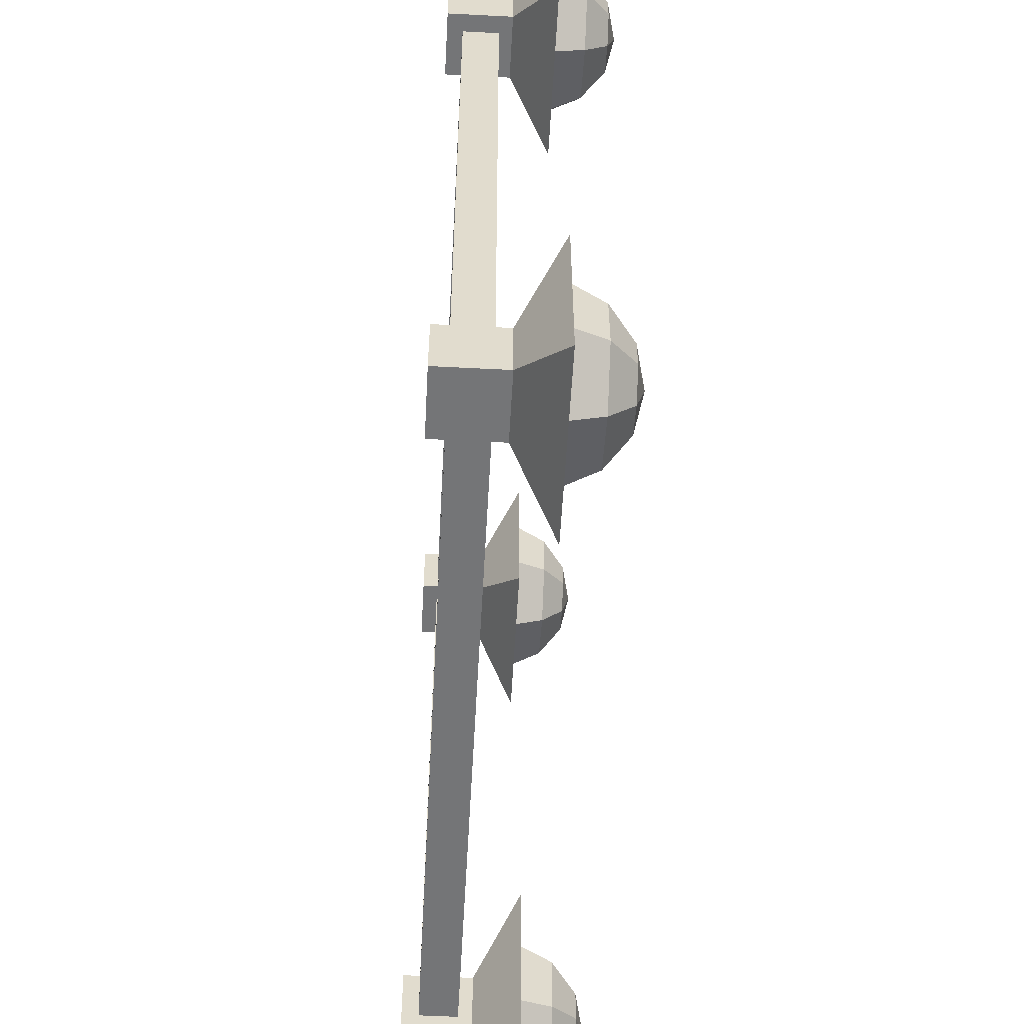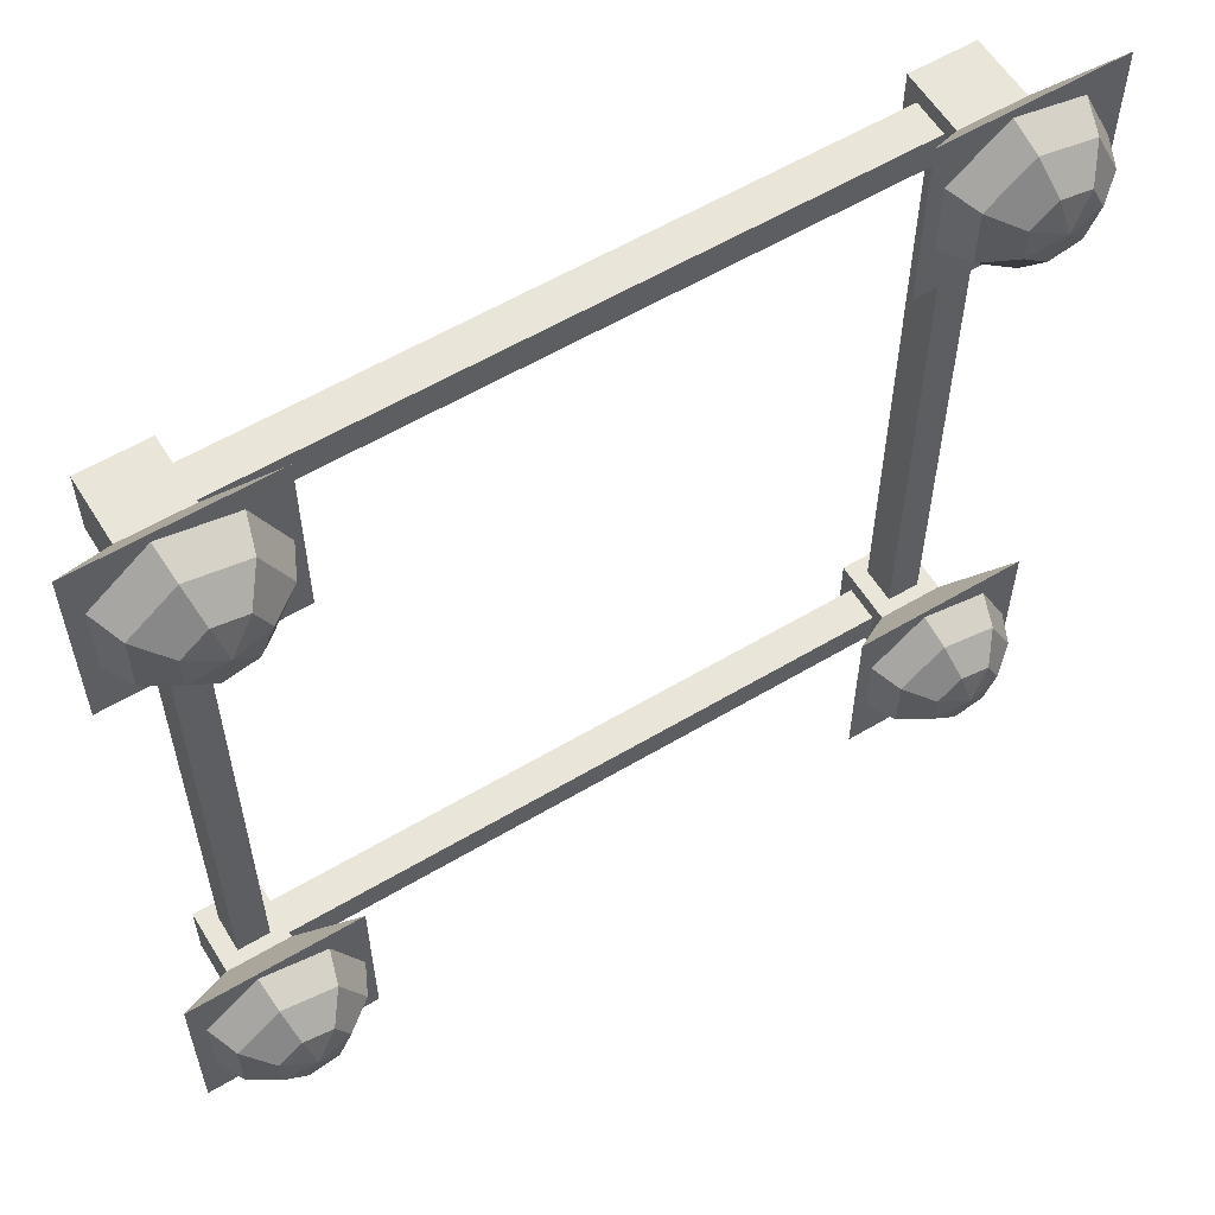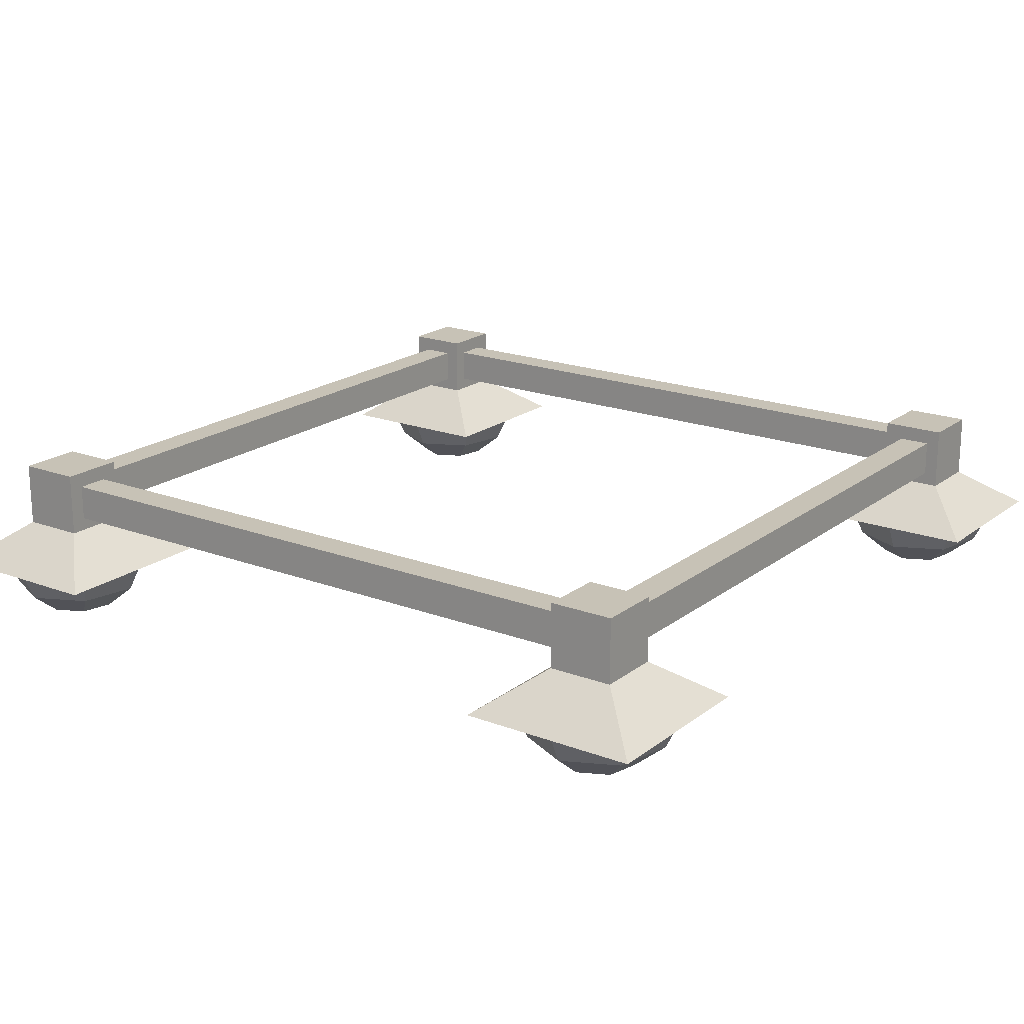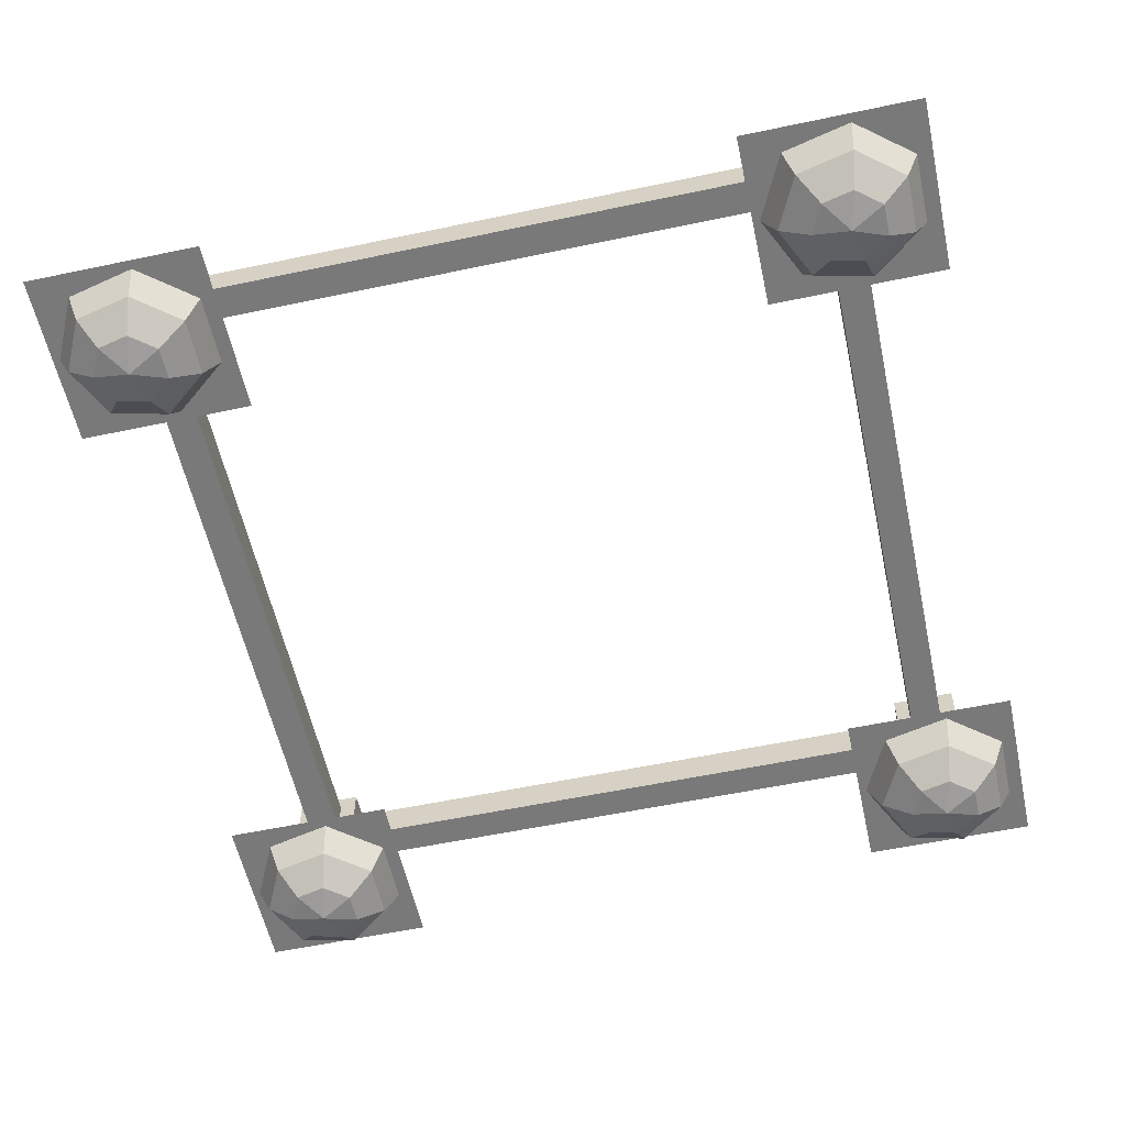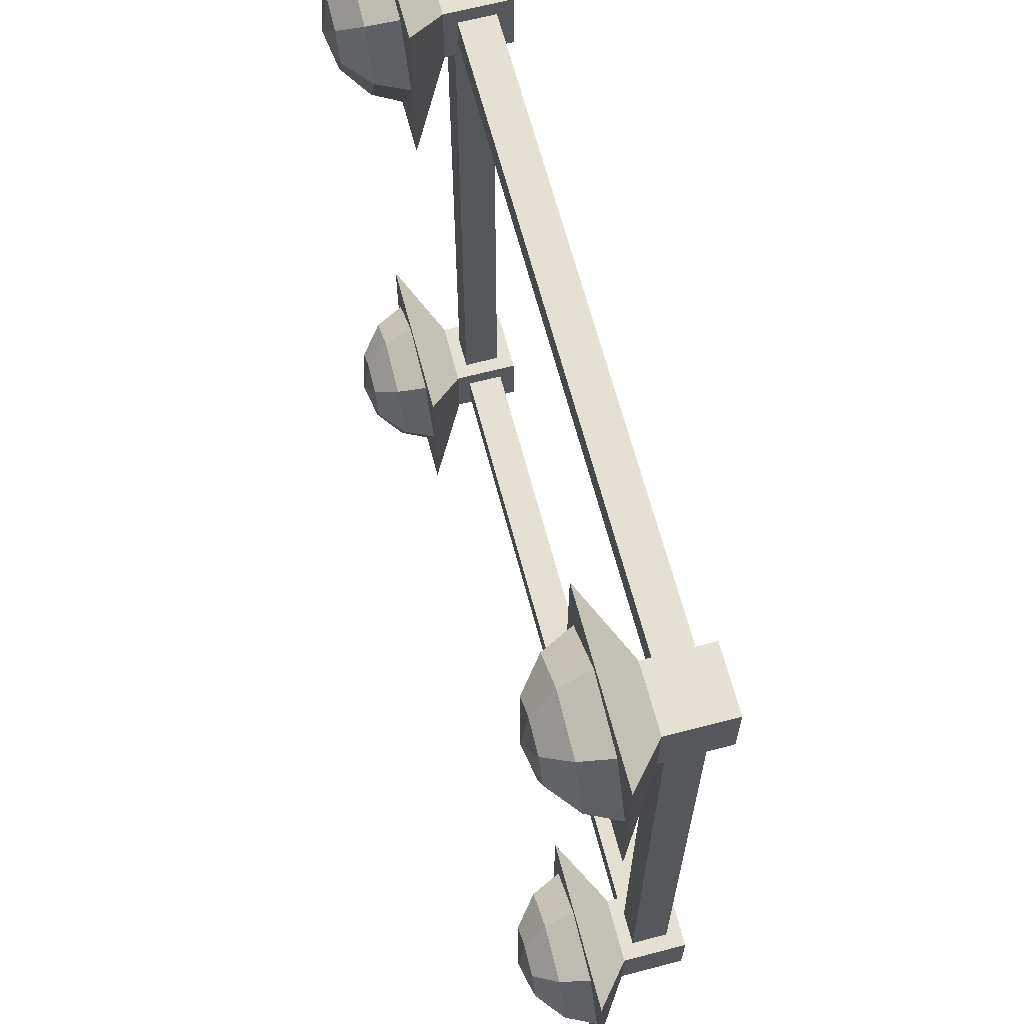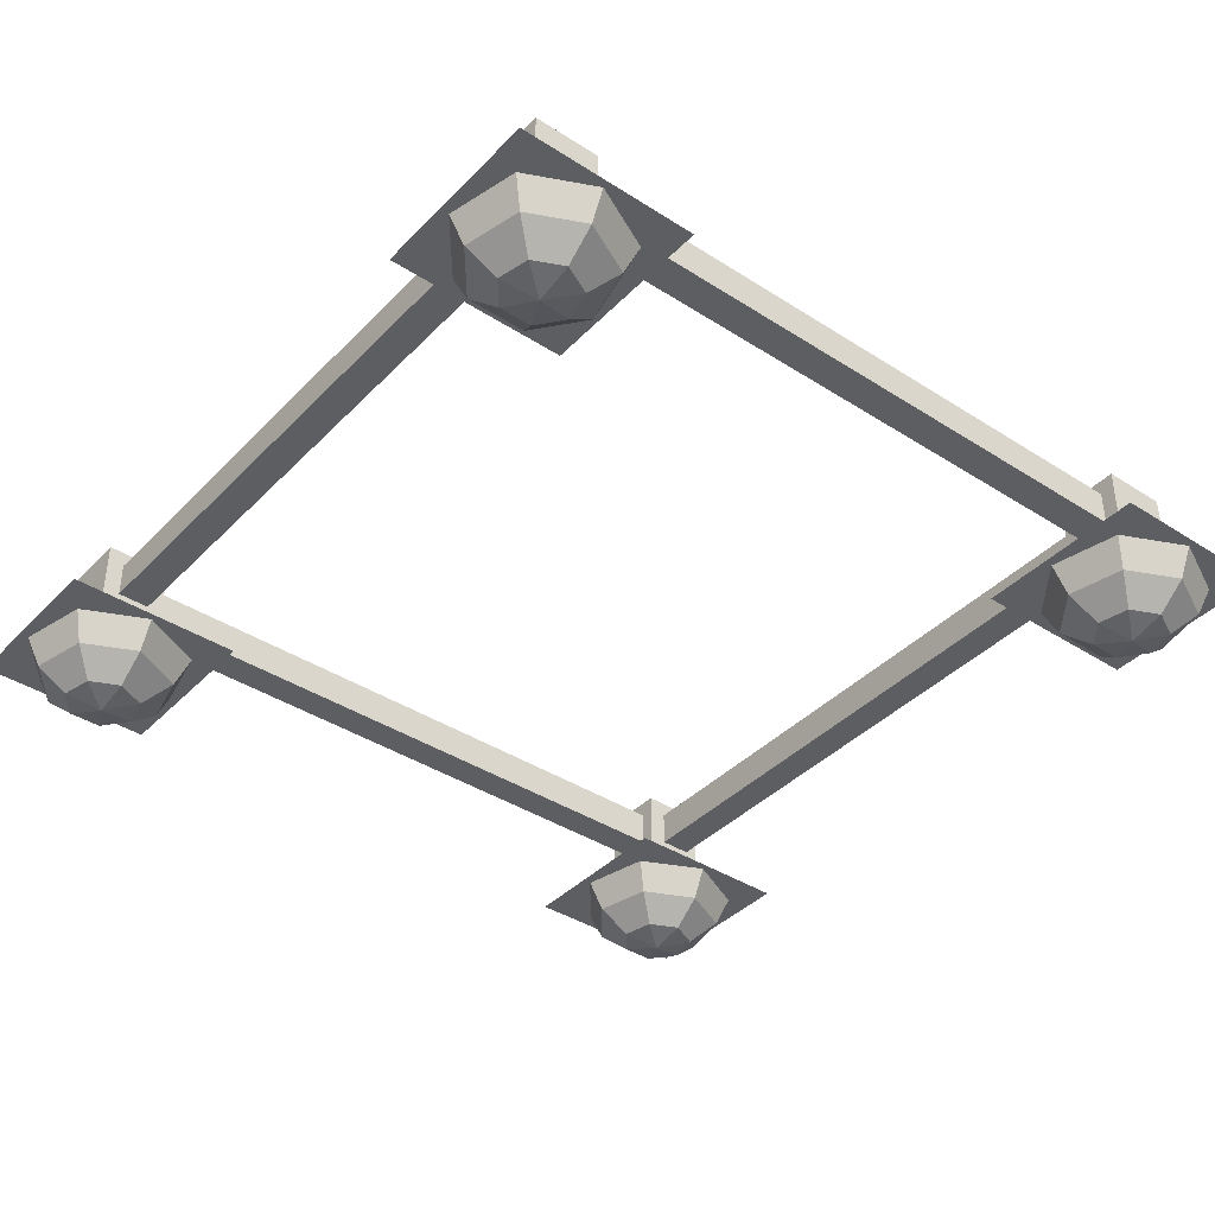
<metadata>
{"format":"obj","ext":"obj","renderer":"f3d","projection":"perspective","resolution":1024,"background":"white","views":[{"elev":-56.5,"azim":-93.1,"up":"+Z"},{"elev":58.6,"azim":-31.5,"up":"+Z"},{"elev":19.3,"azim":125.5,"up":"+Y"},{"elev":-57.8,"azim":-167.7,"up":"+Y"},{"elev":65.6,"azim":75.3,"up":"+Z"},{"elev":-39.3,"azim":51.3,"up":"+Y"}]}
</metadata>
<code>
v 0.4211 1.734 0.3621
v 0.3856 1.734 0.354
v 0.3571 1.734 0.3767
v 0.3571 1.734 0.4132
v 0.3856 1.734 0.4359
v 0.4211 1.734 0.4278
v 0.437 1.734 0.395
v 0.4421 1.761 0.3358
v 0.3781 1.761 0.3212
v 0.3268 1.761 0.3621
v 0.3268 1.761 0.4278
v 0.3781 1.761 0.4687
v 0.4421 1.761 0.4541
v 0.4706 1.761 0.395
v 0.4538 1.8 0.3212
v 0.374 1.8 0.303
v 0.3099 1.8 0.354
v 0.3099 1.8 0.4359
v 0.374 1.8 0.487
v 0.4538 1.8 0.4687
v 0.4893 1.8 0.395
v 0.395 1.724 0.395
v 0.3581 1.842 0.4319
v 0.395 1.842 0.4319
v 0.4319 1.842 0.4319
v 0.3581 1.879 0.4319
v 0.395 1.879 0.4319
v 0.4319 1.879 0.4319
v 0.3581 1.916 0.4319
v 0.395 1.916 0.4319
v 0.4319 1.916 0.4319
v 0.3581 1.916 0.395
v 0.395 1.916 0.395
v 0.4319 1.916 0.395
v 0.3581 1.916 0.3581
v 0.395 1.916 0.3581
v 0.4319 1.916 0.3581
v 0.3581 1.879 0.3581
v 0.395 1.879 0.3581
v 0.4319 1.879 0.3581
v 0.3581 1.842 0.3581
v 0.395 1.842 0.3581
v 0.4319 1.842 0.3581
v 0.3581 1.842 0.395
v 0.4319 1.842 0.395
v 0.4319 1.879 0.395
v 0.3581 1.879 0.395
v 0.2949 1.795 0.2949
v 0.395 1.795 0.2949
v 0.395 1.795 0.395
v 0.2949 1.795 0.395
v 0.4951 1.795 0.2949
v 0.4951 1.795 0.395
v 0.395 1.795 0.4951
v 0.2949 1.795 0.4951
v 0.4951 1.795 0.4951
v 0.4211 1.734 -0.4278
v 0.3856 1.734 -0.4359
v 0.3571 1.734 -0.4132
v 0.3571 1.734 -0.3767
v 0.3856 1.734 -0.354
v 0.4211 1.734 -0.3621
v 0.437 1.734 -0.395
v 0.4421 1.761 -0.4541
v 0.3781 1.761 -0.4687
v 0.3268 1.761 -0.4278
v 0.3268 1.761 -0.3621
v 0.3781 1.761 -0.3212
v 0.4421 1.761 -0.3358
v 0.4706 1.761 -0.395
v 0.4538 1.8 -0.4687
v 0.374 1.8 -0.487
v 0.3099 1.8 -0.4359
v 0.3099 1.8 -0.354
v 0.374 1.8 -0.303
v 0.4538 1.8 -0.3212
v 0.4893 1.8 -0.395
v 0.395 1.724 -0.395
v 0.3581 1.842 -0.3581
v 0.395 1.842 -0.3581
v 0.4319 1.842 -0.3581
v 0.3581 1.879 -0.3581
v 0.395 1.879 -0.3581
v 0.4319 1.879 -0.3581
v 0.3581 1.916 -0.3581
v 0.395 1.916 -0.3581
v 0.4319 1.916 -0.3581
v 0.3581 1.916 -0.395
v 0.395 1.916 -0.395
v 0.4319 1.916 -0.395
v 0.3581 1.916 -0.4319
v 0.395 1.916 -0.4319
v 0.4319 1.916 -0.4319
v 0.3581 1.879 -0.4319
v 0.395 1.879 -0.4319
v 0.4319 1.879 -0.4319
v 0.3581 1.842 -0.4319
v 0.395 1.842 -0.4319
v 0.4319 1.842 -0.4319
v 0.3581 1.842 -0.395
v 0.4319 1.842 -0.395
v 0.4319 1.879 -0.395
v 0.3581 1.879 -0.395
v 0.2949 1.795 -0.4951
v 0.395 1.795 -0.4951
v 0.395 1.795 -0.395
v 0.2949 1.795 -0.395
v 0.4951 1.795 -0.4951
v 0.4951 1.795 -0.395
v 0.395 1.795 -0.2949
v 0.2949 1.795 -0.2949
v 0.4951 1.795 -0.2949
v 0.3967 1.857 0.4128
v 0.3967 1.857 0.376
v 0.3967 1.898 0.4128
v 0.3967 1.898 0.376
v -0.3872 1.898 0.4128
v -0.3872 1.898 0.376
v -0.3872 1.857 0.4128
v -0.3872 1.857 0.376
v 0.3967 1.857 -0.3793
v 0.3967 1.857 -0.4161
v 0.3967 1.898 -0.3793
v 0.3967 1.898 -0.4161
v -0.3872 1.898 -0.3793
v -0.3872 1.898 -0.4161
v -0.3872 1.857 -0.3793
v -0.3872 1.857 -0.4161
v -0.3688 1.734 0.3621
v -0.4043 1.734 0.354
v -0.4328 1.734 0.3767
v -0.4328 1.734 0.4132
v -0.4043 1.734 0.4359
v -0.3688 1.734 0.4278
v -0.353 1.734 0.395
v -0.3478 1.761 0.3358
v -0.4118 1.761 0.3212
v -0.4631 1.761 0.3621
v -0.4631 1.761 0.4278
v -0.4118 1.761 0.4687
v -0.3478 1.761 0.4541
v -0.3193 1.761 0.395
v -0.3361 1.8 0.3212
v -0.416 1.8 0.303
v -0.48 1.8 0.354
v -0.48 1.8 0.4359
v -0.416 1.8 0.487
v -0.3361 1.8 0.4687
v -0.3006 1.8 0.395
v -0.395 1.724 0.395
v -0.4319 1.842 0.4319
v -0.395 1.842 0.4319
v -0.3581 1.842 0.4319
v -0.4319 1.879 0.4319
v -0.395 1.879 0.4319
v -0.3581 1.879 0.4319
v -0.4319 1.916 0.4319
v -0.395 1.916 0.4319
v -0.3581 1.916 0.4319
v -0.4319 1.916 0.395
v -0.395 1.916 0.395
v -0.3581 1.916 0.395
v -0.4319 1.916 0.3581
v -0.395 1.916 0.3581
v -0.3581 1.916 0.3581
v -0.4319 1.879 0.3581
v -0.395 1.879 0.3581
v -0.3581 1.879 0.3581
v -0.4319 1.842 0.3581
v -0.395 1.842 0.3581
v -0.3581 1.842 0.3581
v -0.4319 1.842 0.395
v -0.3581 1.842 0.395
v -0.3581 1.879 0.395
v -0.4319 1.879 0.395
v -0.4951 1.795 0.2949
v -0.395 1.795 0.2949
v -0.395 1.795 0.395
v -0.4951 1.795 0.395
v -0.2949 1.795 0.2949
v -0.2949 1.795 0.395
v -0.395 1.795 0.4951
v -0.4951 1.795 0.4951
v -0.2949 1.795 0.4951
v -0.3688 1.734 -0.4278
v -0.4043 1.734 -0.4359
v -0.4328 1.734 -0.4132
v -0.4328 1.734 -0.3767
v -0.4043 1.734 -0.354
v -0.3688 1.734 -0.3621
v -0.353 1.734 -0.395
v -0.3478 1.761 -0.4541
v -0.4118 1.761 -0.4687
v -0.4631 1.761 -0.4278
v -0.4631 1.761 -0.3621
v -0.4118 1.761 -0.3212
v -0.3478 1.761 -0.3358
v -0.3193 1.761 -0.395
v -0.3361 1.8 -0.4687
v -0.416 1.8 -0.487
v -0.48 1.8 -0.4359
v -0.48 1.8 -0.354
v -0.416 1.8 -0.303
v -0.3361 1.8 -0.3212
v -0.3006 1.8 -0.395
v -0.395 1.724 -0.395
v -0.4319 1.842 -0.3581
v -0.395 1.842 -0.3581
v -0.3581 1.842 -0.3581
v -0.4319 1.879 -0.3581
v -0.395 1.879 -0.3581
v -0.3581 1.879 -0.3581
v -0.4319 1.916 -0.3581
v -0.395 1.916 -0.3581
v -0.3581 1.916 -0.3581
v -0.4319 1.916 -0.395
v -0.395 1.916 -0.395
v -0.3581 1.916 -0.395
v -0.4319 1.916 -0.4319
v -0.395 1.916 -0.4319
v -0.3581 1.916 -0.4319
v -0.4319 1.879 -0.4319
v -0.395 1.879 -0.4319
v -0.3581 1.879 -0.4319
v -0.4319 1.842 -0.4319
v -0.395 1.842 -0.4319
v -0.3581 1.842 -0.4319
v -0.4319 1.842 -0.395
v -0.3581 1.842 -0.395
v -0.3581 1.879 -0.395
v -0.4319 1.879 -0.395
v -0.4951 1.795 -0.4951
v -0.395 1.795 -0.4951
v -0.395 1.795 -0.395
v -0.4951 1.795 -0.395
v -0.2949 1.795 -0.4951
v -0.2949 1.795 -0.395
v -0.395 1.795 -0.2949
v -0.4951 1.795 -0.2949
v -0.2949 1.795 -0.2949
v 0.3774 1.857 0.3919
v 0.4142 1.857 0.3919
v 0.3774 1.898 0.3919
v 0.4142 1.898 0.3919
v 0.3774 1.898 -0.3919
v 0.4142 1.898 -0.3919
v 0.3774 1.857 -0.3919
v 0.4142 1.857 -0.3919
v -0.4114 1.857 0.3919
v -0.3746 1.857 0.3919
v -0.4114 1.898 0.3919
v -0.3746 1.898 0.3919
v -0.4114 1.898 -0.3919
v -0.3746 1.898 -0.3919
v -0.4114 1.857 -0.3919
v -0.3746 1.857 -0.3919
f 1 2 9 8
f 2 3 10 9
f 3 4 11 10
f 4 5 12 11
f 5 6 13 12
f 6 7 14 13
f 7 1 8 14
f 8 9 16 15
f 9 10 17 16
f 10 11 18 17
f 11 12 19 18
f 12 13 20 19
f 13 14 21 20
f 14 8 15 21
f 2 1 22
f 3 2 22
f 4 3 22
f 5 4 22
f 6 5 22
f 7 6 22
f 1 7 22
f 23 24 27 26
f 24 25 28 27
f 26 27 30 29
f 27 28 31 30
f 29 30 33 32
f 30 31 34 33
f 32 33 36 35
f 33 34 37 36
f 35 36 39 38
f 36 37 40 39
f 38 39 42 41
f 39 40 43 42
f 48 49 50 51
f 49 52 53 50
f 51 50 54 55
f 50 53 56 54
f 45 43 40 46
f 25 45 46 28
f 46 40 37 34
f 28 46 34 31
f 41 44 47 38
f 44 23 26 47
f 38 47 32 35
f 47 26 29 32
f 41 42 49 48
f 44 41 48 51
f 42 43 52 49
f 43 45 53 52
f 24 23 55 54
f 23 44 51 55
f 45 25 56 53
f 25 24 54 56
f 57 58 65 64
f 58 59 66 65
f 59 60 67 66
f 60 61 68 67
f 61 62 69 68
f 62 63 70 69
f 63 57 64 70
f 64 65 72 71
f 65 66 73 72
f 66 67 74 73
f 67 68 75 74
f 68 69 76 75
f 69 70 77 76
f 70 64 71 77
f 58 57 78
f 59 58 78
f 60 59 78
f 61 60 78
f 62 61 78
f 63 62 78
f 57 63 78
f 79 80 83 82
f 80 81 84 83
f 82 83 86 85
f 83 84 87 86
f 85 86 89 88
f 86 87 90 89
f 88 89 92 91
f 89 90 93 92
f 91 92 95 94
f 92 93 96 95
f 94 95 98 97
f 95 96 99 98
f 104 105 106 107
f 105 108 109 106
f 107 106 110 111
f 106 109 112 110
f 101 99 96 102
f 81 101 102 84
f 102 96 93 90
f 84 102 90 87
f 97 100 103 94
f 100 79 82 103
f 94 103 88 91
f 103 82 85 88
f 97 98 105 104
f 100 97 104 107
f 98 99 108 105
f 99 101 109 108
f 80 79 111 110
f 79 100 107 111
f 101 81 112 109
f 81 80 110 112
f 113 114 116 115
f 115 116 118 117
f 117 118 120 119
f 119 120 114 113
f 114 120 118 116
f 119 113 115 117
f 121 122 124 123
f 123 124 126 125
f 125 126 128 127
f 127 128 122 121
f 122 128 126 124
f 127 121 123 125
f 129 130 137 136
f 130 131 138 137
f 131 132 139 138
f 132 133 140 139
f 133 134 141 140
f 134 135 142 141
f 135 129 136 142
f 136 137 144 143
f 137 138 145 144
f 138 139 146 145
f 139 140 147 146
f 140 141 148 147
f 141 142 149 148
f 142 136 143 149
f 130 129 150
f 131 130 150
f 132 131 150
f 133 132 150
f 134 133 150
f 135 134 150
f 129 135 150
f 151 152 155 154
f 152 153 156 155
f 154 155 158 157
f 155 156 159 158
f 157 158 161 160
f 158 159 162 161
f 160 161 164 163
f 161 162 165 164
f 163 164 167 166
f 164 165 168 167
f 166 167 170 169
f 167 168 171 170
f 176 177 178 179
f 177 180 181 178
f 179 178 182 183
f 178 181 184 182
f 173 171 168 174
f 153 173 174 156
f 174 168 165 162
f 156 174 162 159
f 169 172 175 166
f 172 151 154 175
f 166 175 160 163
f 175 154 157 160
f 169 170 177 176
f 172 169 176 179
f 170 171 180 177
f 171 173 181 180
f 152 151 183 182
f 151 172 179 183
f 173 153 184 181
f 153 152 182 184
f 185 186 193 192
f 186 187 194 193
f 187 188 195 194
f 188 189 196 195
f 189 190 197 196
f 190 191 198 197
f 191 185 192 198
f 192 193 200 199
f 193 194 201 200
f 194 195 202 201
f 195 196 203 202
f 196 197 204 203
f 197 198 205 204
f 198 192 199 205
f 186 185 206
f 187 186 206
f 188 187 206
f 189 188 206
f 190 189 206
f 191 190 206
f 185 191 206
f 207 208 211 210
f 208 209 212 211
f 210 211 214 213
f 211 212 215 214
f 213 214 217 216
f 214 215 218 217
f 216 217 220 219
f 217 218 221 220
f 219 220 223 222
f 220 221 224 223
f 222 223 226 225
f 223 224 227 226
f 232 233 234 235
f 233 236 237 234
f 235 234 238 239
f 234 237 240 238
f 229 227 224 230
f 209 229 230 212
f 230 224 221 218
f 212 230 218 215
f 225 228 231 222
f 228 207 210 231
f 222 231 216 219
f 231 210 213 216
f 225 226 233 232
f 228 225 232 235
f 226 227 236 233
f 227 229 237 236
f 208 207 239 238
f 207 228 235 239
f 229 209 240 237
f 209 208 238 240
f 241 242 244 243
f 243 244 246 245
f 245 246 248 247
f 247 248 242 241
f 242 248 246 244
f 247 241 243 245
f 249 250 252 251
f 251 252 254 253
f 253 254 256 255
f 255 256 250 249
f 250 256 254 252
f 255 249 251 253

</code>
